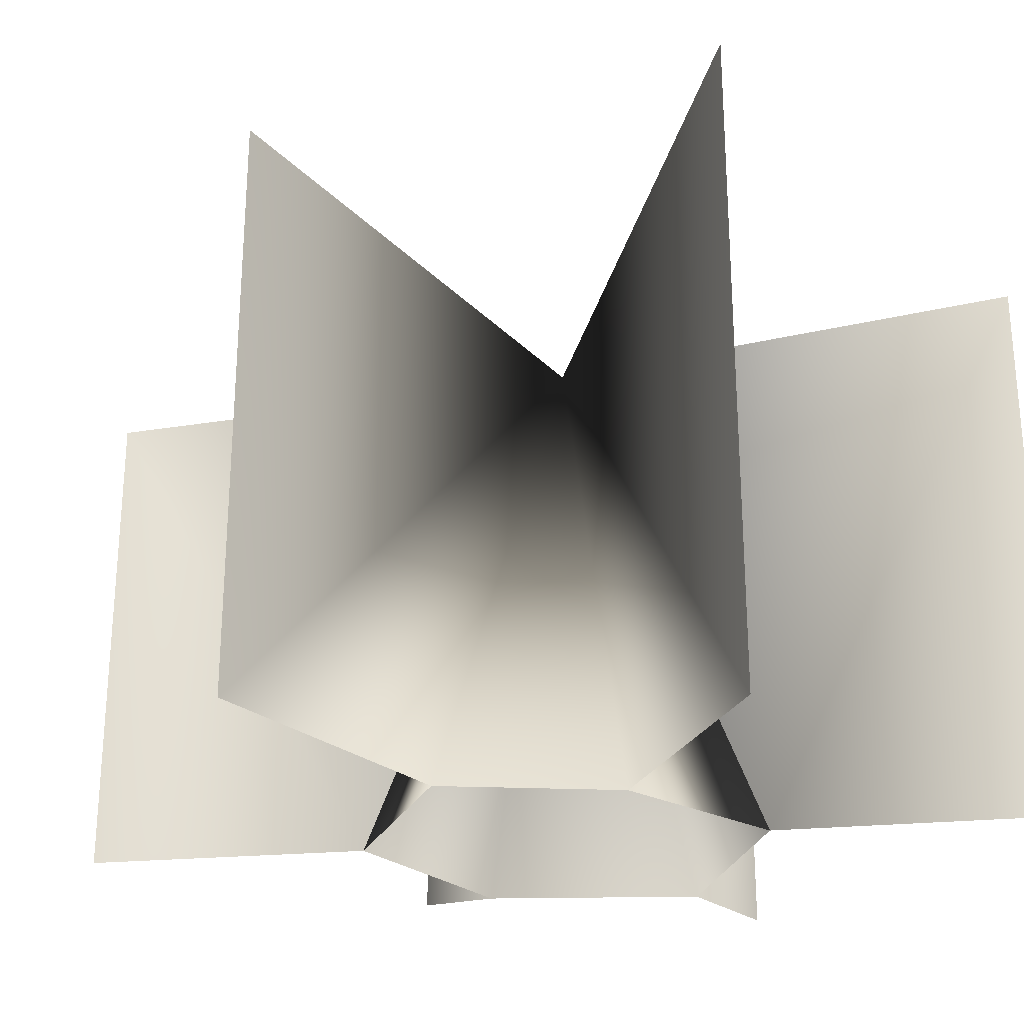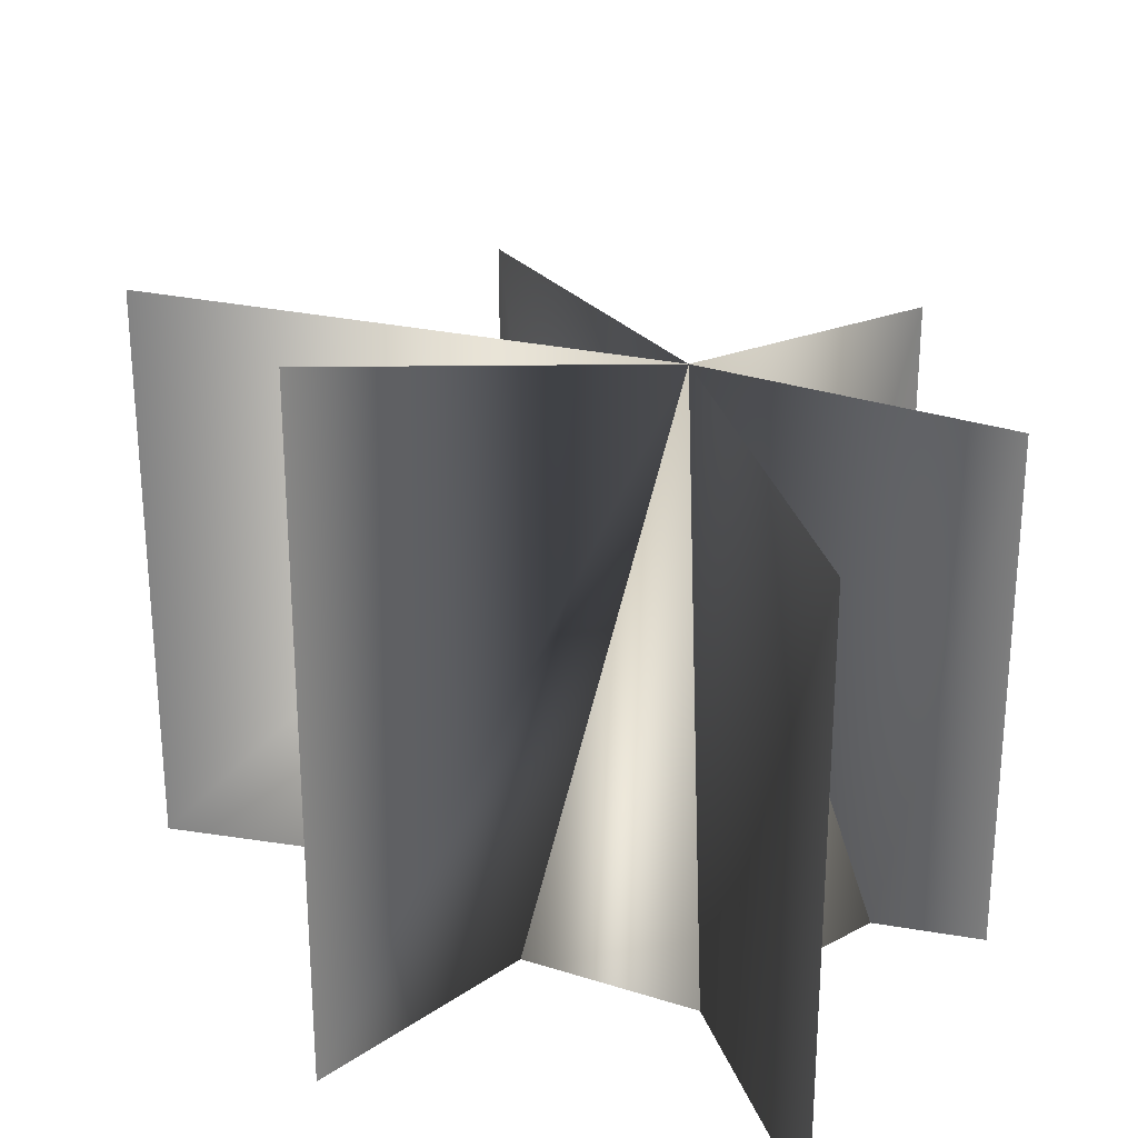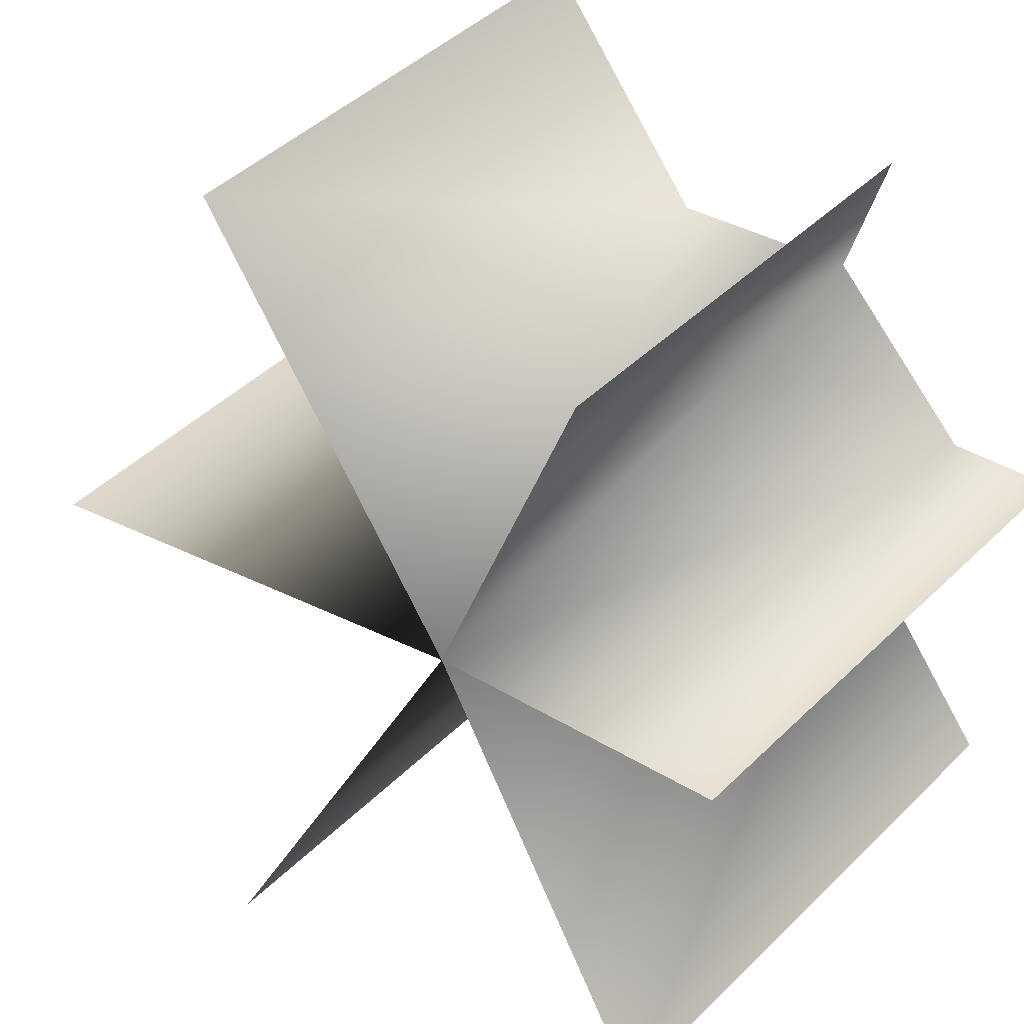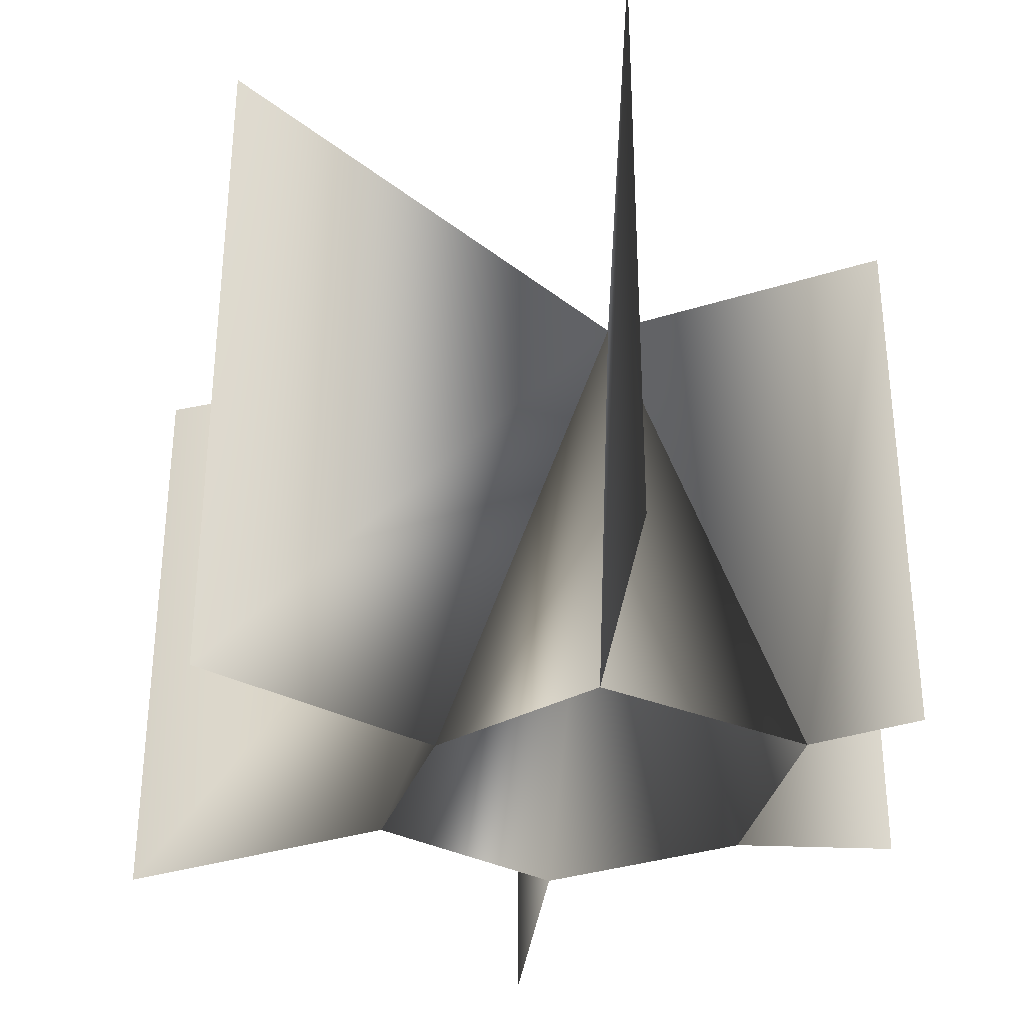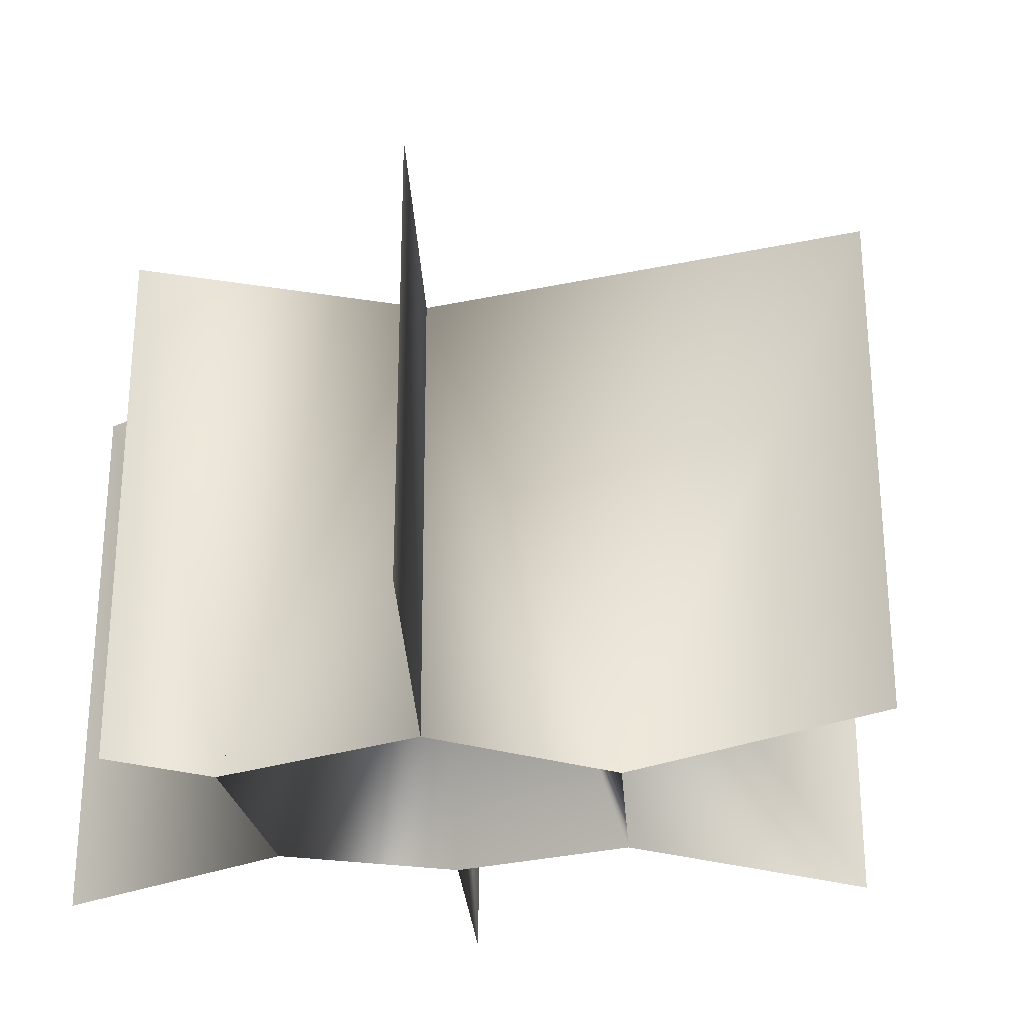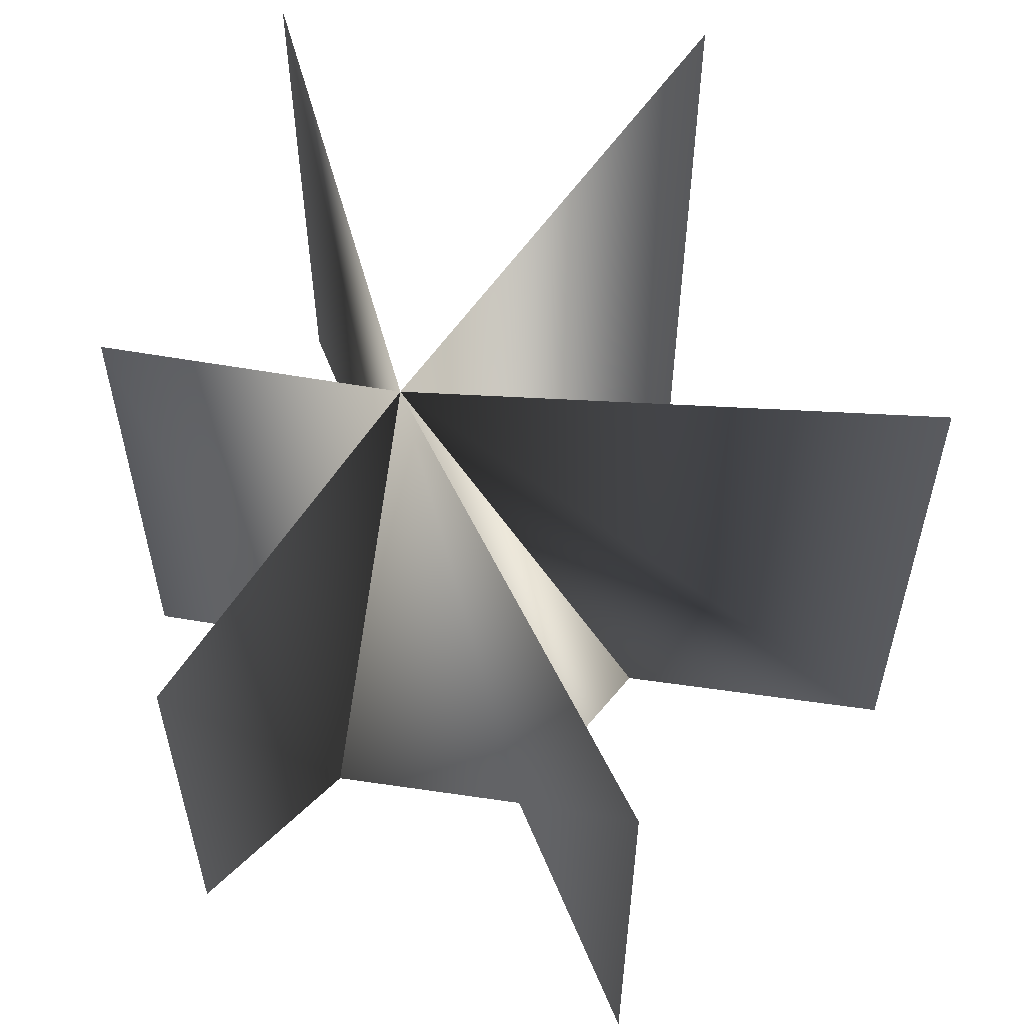
<metadata>
{"format":"obj","ext":"obj","renderer":"f3d","projection":"perspective","resolution":1024,"background":"white","views":[{"elev":-26.3,"azim":138.8,"up":"+Y"},{"elev":27.0,"azim":-156.1,"up":"+Y"},{"elev":45.8,"azim":-137.8,"up":"+Z"},{"elev":-33.1,"azim":-145.6,"up":"+Y"},{"elev":-27.4,"azim":-15.8,"up":"+Y"},{"elev":57.4,"azim":18.7,"up":"+Y"}]}
</metadata>
<code>
o
v 0.1948 -0.2749 -0.5353
v -0.4724 -0.2749 -0.563
v -0.1204 1.722 0.1152
v 1.131 -0.2749 1.327
v 1.131 1.518 1.327
v 0.4724 -0.2749 0.563
v -0.1204 1.722 0.1152
v 0.4724 -0.2749 0.563
v -0.5163 -0.0818 1.406
v -0.5163 1.518 1.406
v -0.2514 -0.2749 0.6907
v -0.2514 -0.2749 0.6907
v -1.225 1.636 0.2171
v -1.225 -0.2749 0.2171
v -0.8263 -0.2749 0.1552
v -0.8263 -0.2749 0.1552
v 0.7238 -0.2749 -0.1276
v 1.727 -0.2749 -0.3085
v 1.727 1.839 -0.3085
v 0.7238 -0.2749 -0.1276
v 0.1948 -0.2749 -0.5353
v 0.5078 -0.2749 -1.409
v 0.5078 2.19 -1.409
v -1.127 1.839 -1.34
v -1.127 -0.2749 -1.34
v -0.4724 -0.2749 -0.563
g Geoset0
f 1 2 3
f 4 5 6
f 7 8 5
f 9 10 11
f 7 12 10
f 13 14 15
f 16 7 13
f 17 7 18
f 19 18 7
f 20 21 7
f 7 21 22
f 22 23 7
f 11 6 7
f 6 20 7
f 24 25 26
f 26 7 24
f 26 15 7
f 15 11 7

</code>
